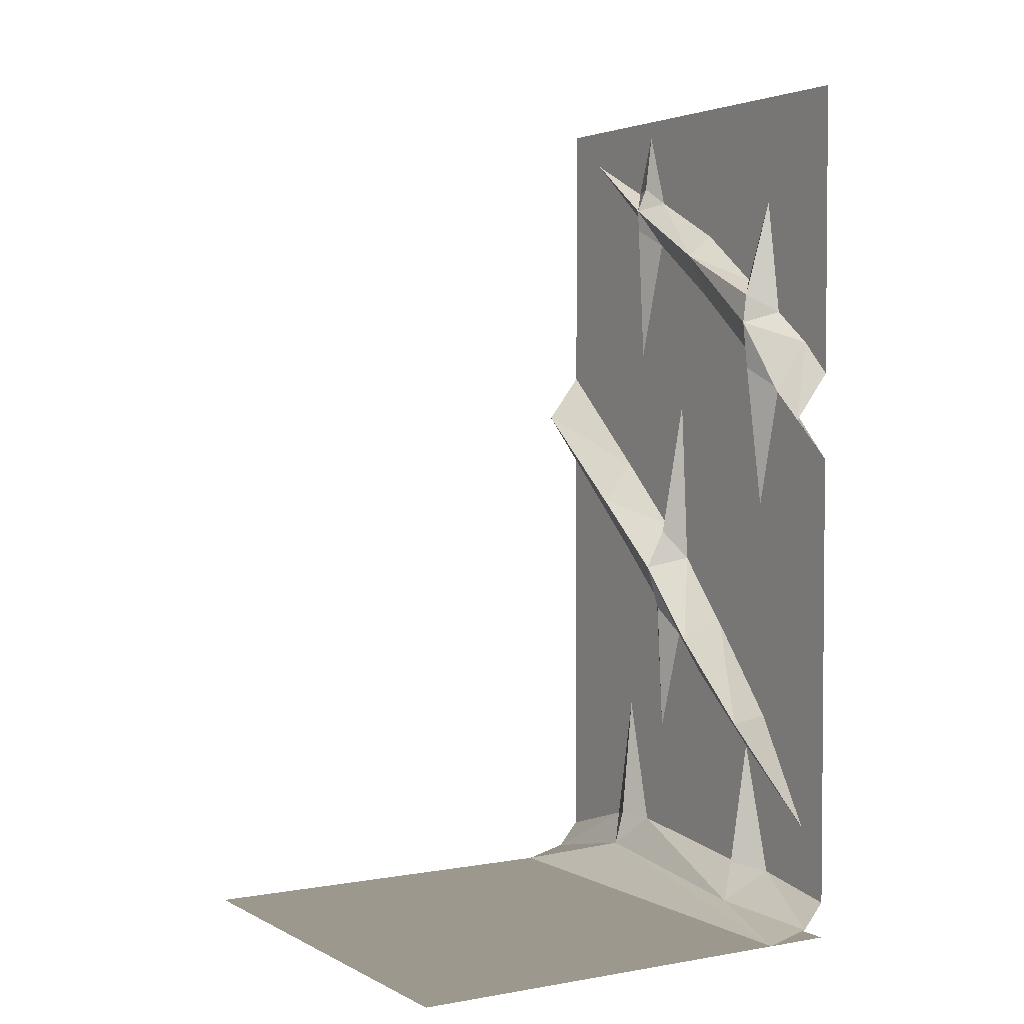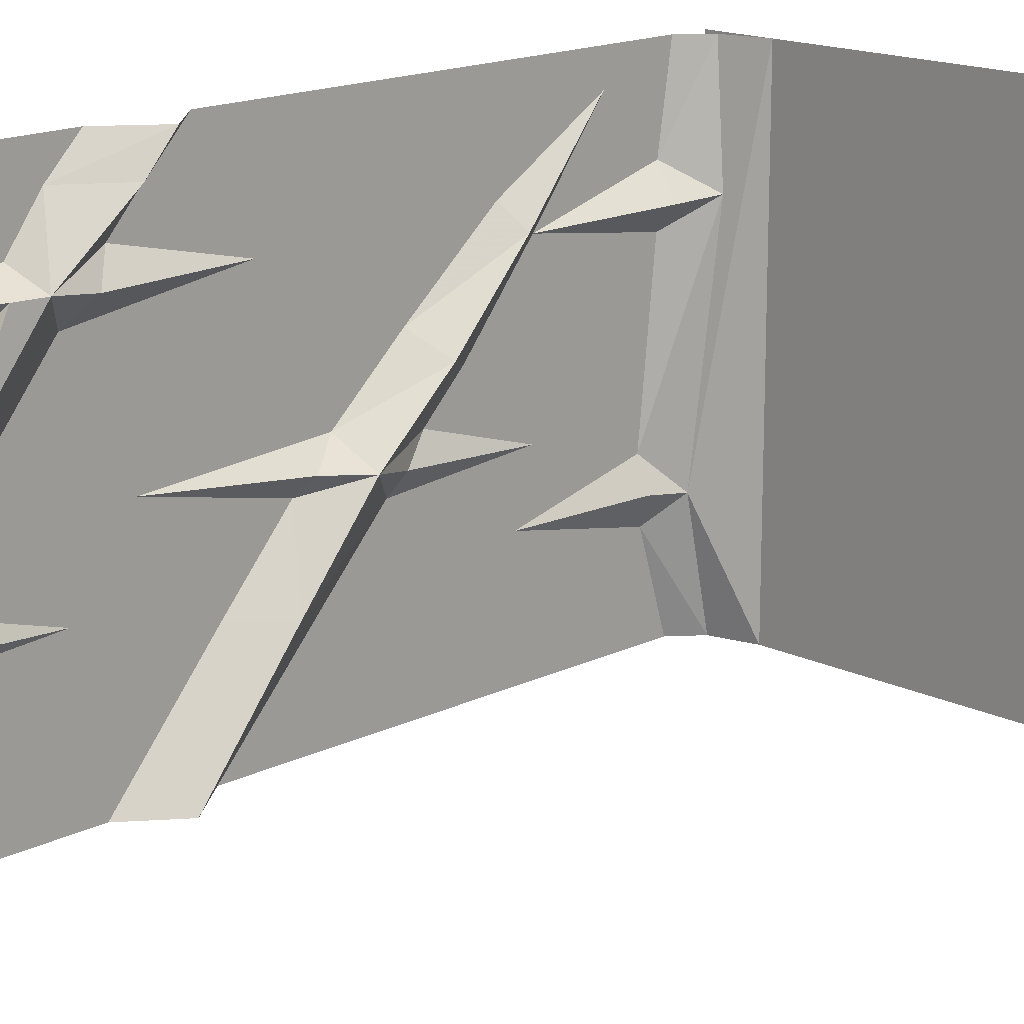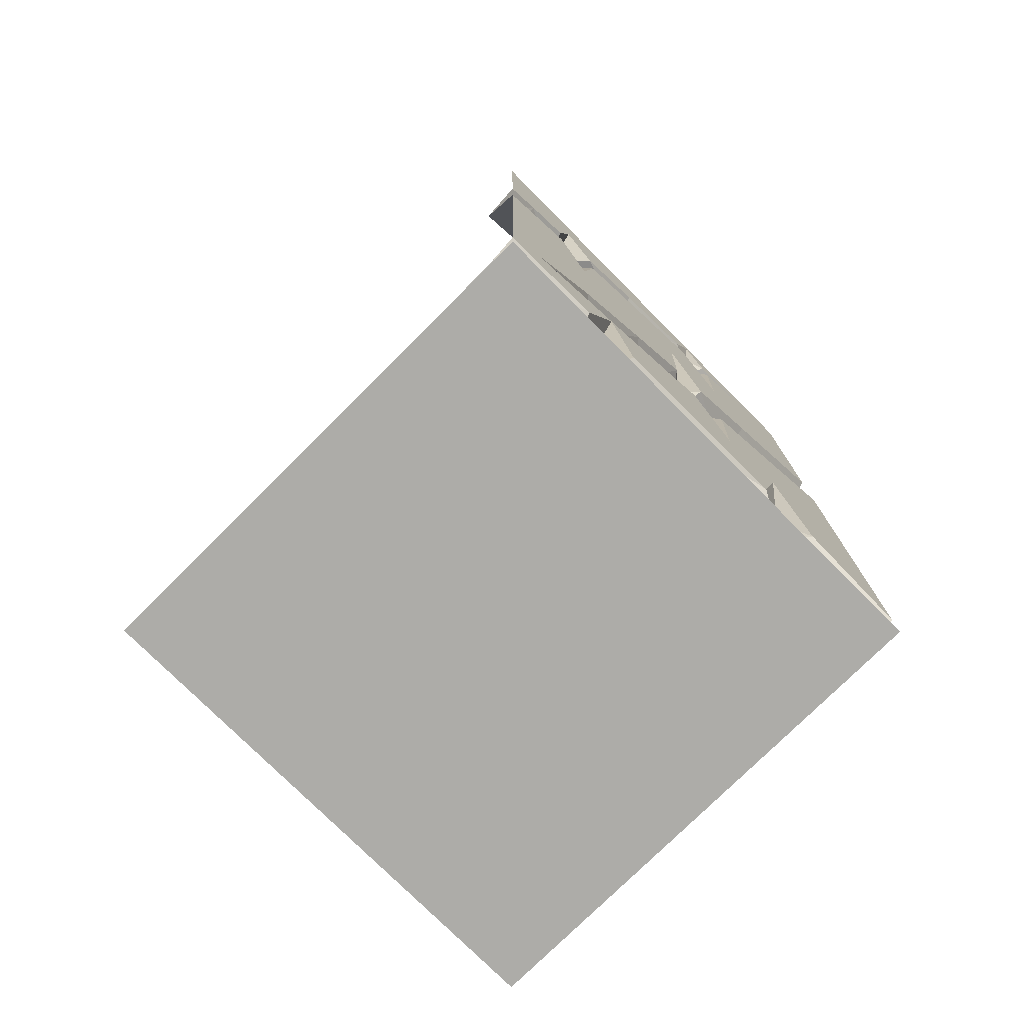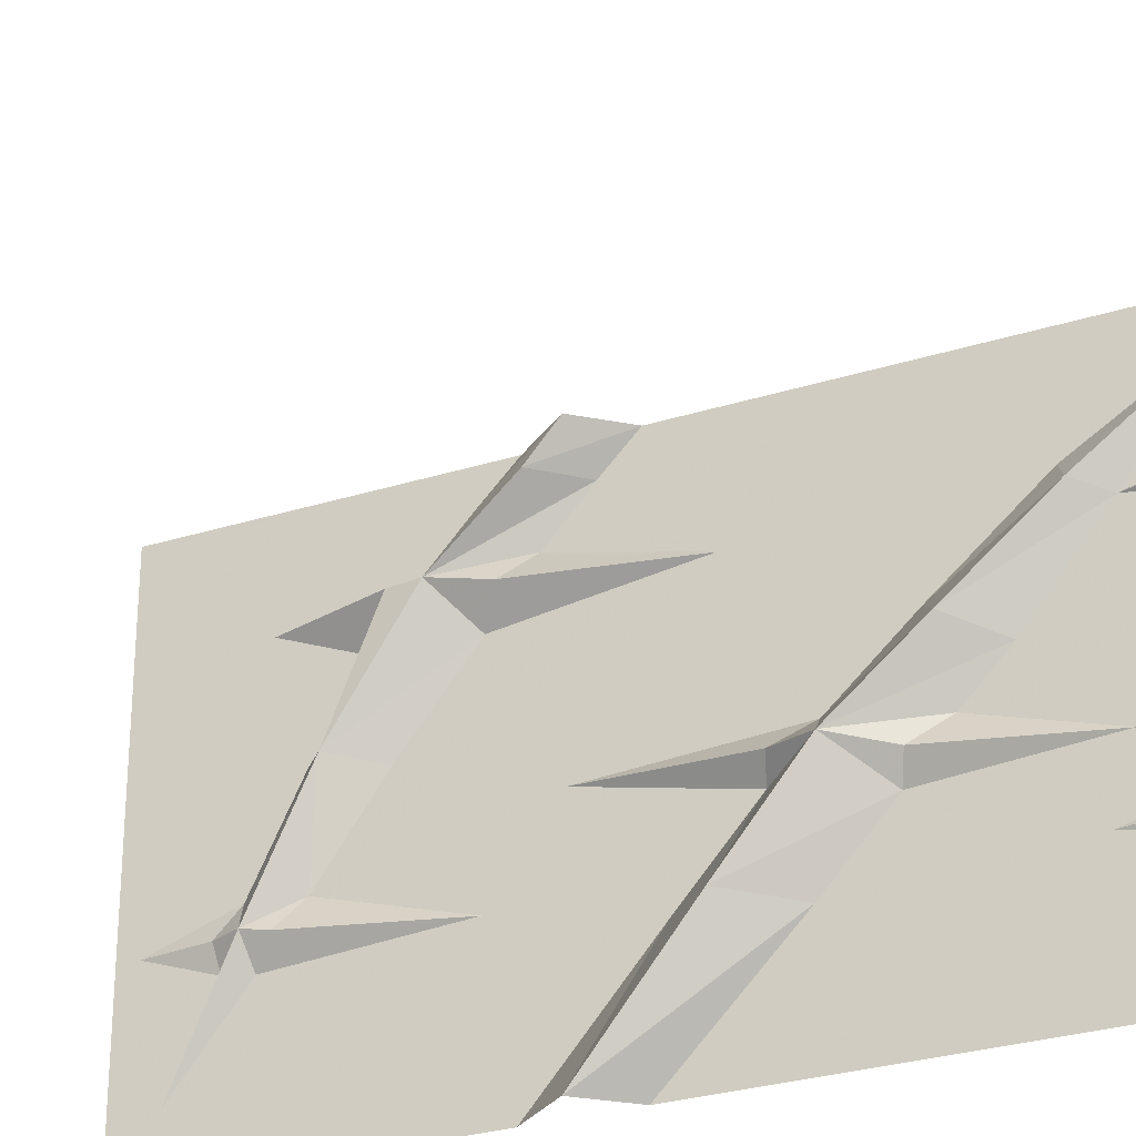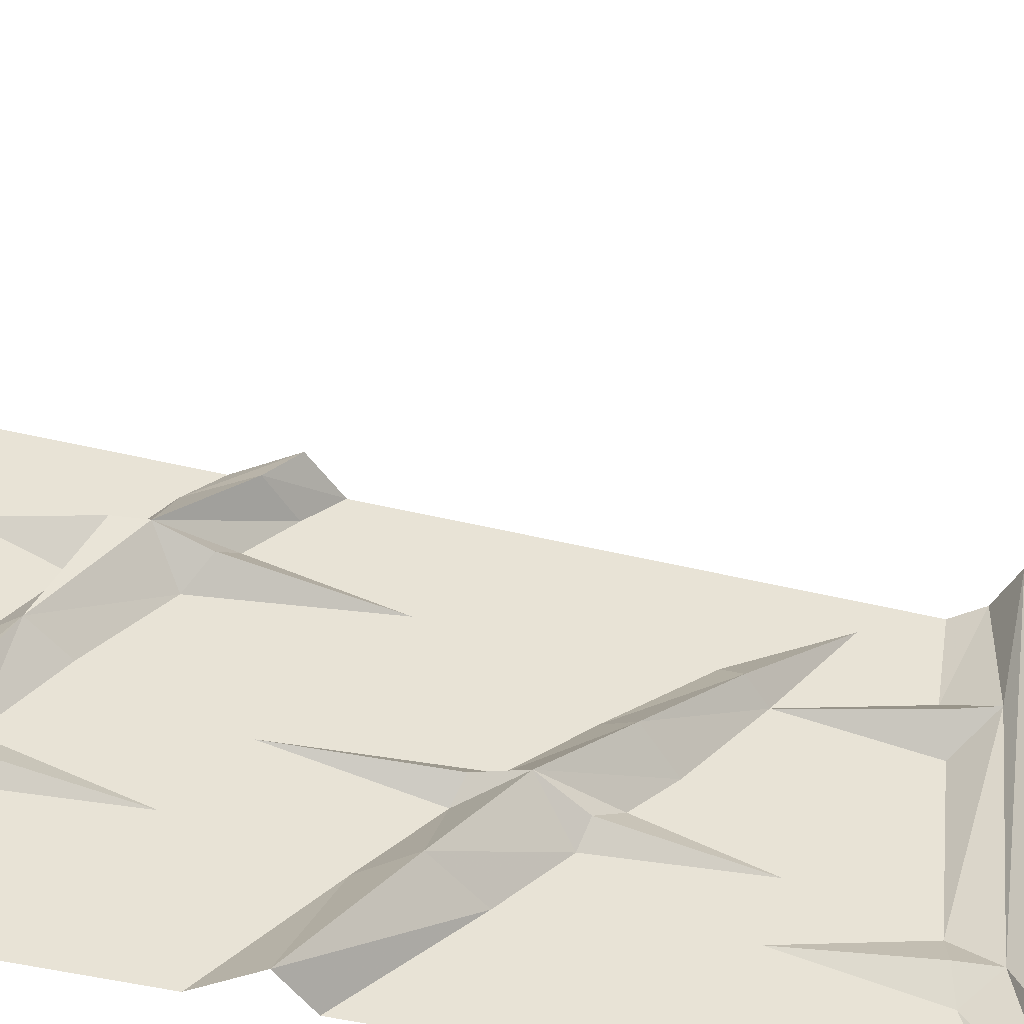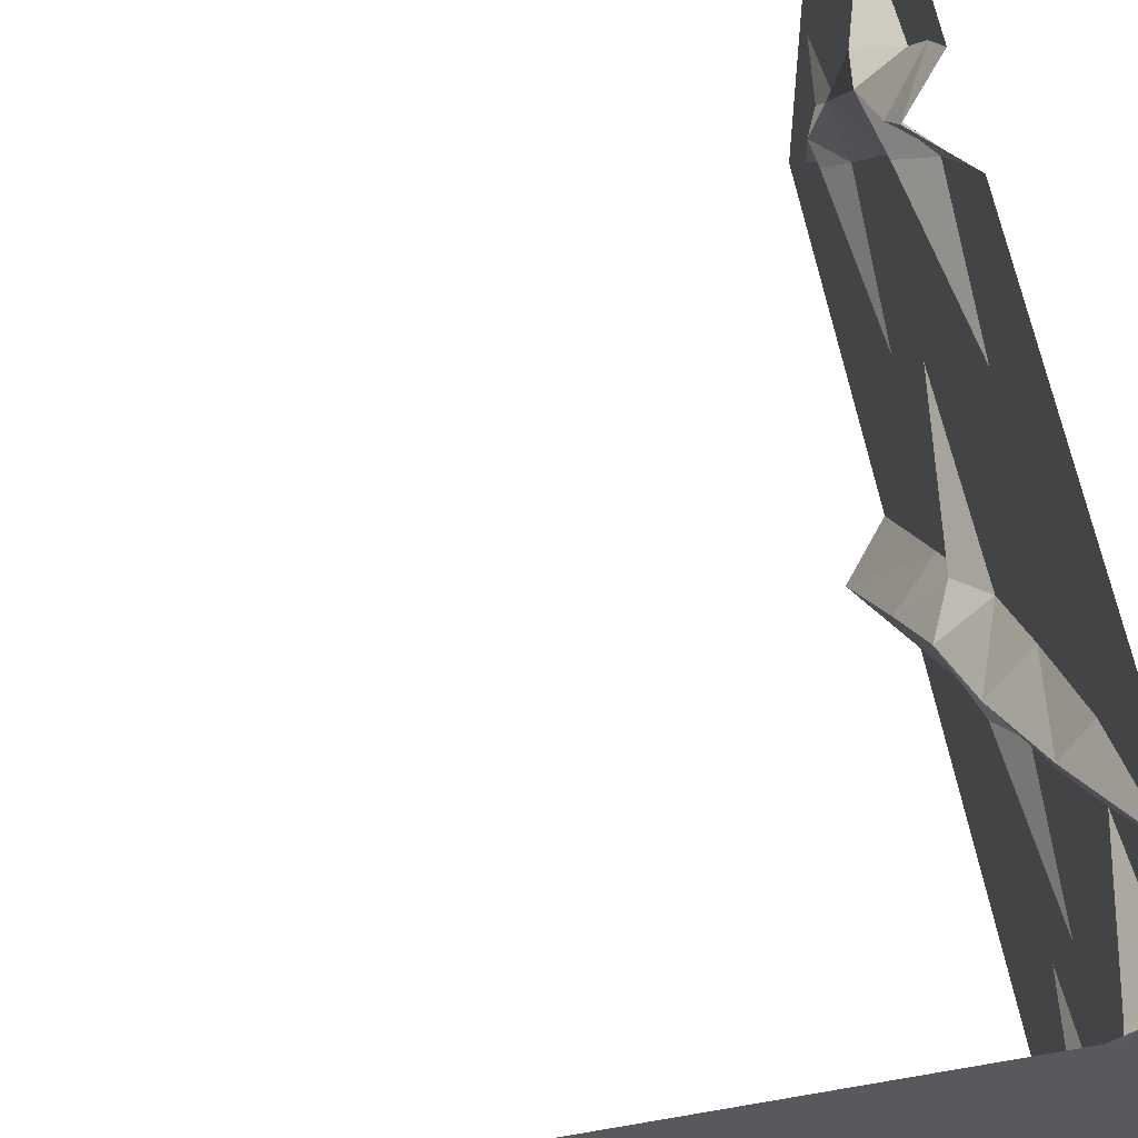
<metadata>
{"format":"obj","ext":"obj","renderer":"f3d","projection":"perspective","resolution":1024,"background":"white","views":[{"elev":3.0,"azim":-31.2,"up":"+Y"},{"elev":16.5,"azim":-135.1,"up":"+Z"},{"elev":-76.6,"azim":44.9,"up":"+Y"},{"elev":-28.5,"azim":-64.4,"up":"+Z"},{"elev":-46.4,"azim":-105.6,"up":"+Z"},{"elev":58.1,"azim":-10.4,"up":"+Z"}]}
</metadata>
<code>
v 0.4219 -0.7266 0.5
v 0.4219 -0.6641 0.4297
v 0.5 -0.5547 0.4297
v 0.5 -0.625 0.5
v 0.5 0 0.5
v 0.5 -0.4844 0.3359
v 0.5 -0.2344 0.2969
v 0.5 -0.2969 0.07812
v 0.5 -0.03906 -0.1641
v 0.5 0 -0.5
v 0.5 -0.08594 -0.3906
v 0.5 -0.625 -0.5
v 0.5 -0.8438 -0.25
v 0.4219 -0.7266 -0.5
v 0.4219 -0.9297 -0.25
v 0.5 -1.047 -0.2656
v 0.5 -0.8125 -0.5
v 0.5 -1.625 -0.5
v 0.5 -1.172 -0.1328
v 0.5 -1.445 -0.2422
v 0.5 -1.734 -0.2969
v 0.5 -1.797 -0.5
v 0.4531 -1.852 -0.5
v 0.4531 -1.797 -0.2422
v 0.3594 -1.875 -0.5
v 0.3594 -1.875 0.5
v -0.5 -1.875 0.5
v -0.5 -1.875 -0.5
v 0.5 -0.9844 -0.09375
v 0.4219 -1.086 -0.0625
v 0.4609 -1 -0.05469
v 0.5 -1.062 -0.007812
v 0.4297 -1.25 0.07812
v 0.5 -1.336 0.04688
v 0.5 -1.25 -0.03906
v 0.4688 -1.188 -0.08594
v 0.5 -1.484 -0.1094
v 0.5 -1.727 -0.1719
v 0.4688 -1.719 -0.2344
v 0.4219 -1.836 0.25
v 0.4531 -1.852 0.5
v 0.5 -1.766 0.3047
v 0.5 -1.797 0.5
v 0.5 -1.484 0.2266
v 0.5 -1.641 0.4297
v 0.5 -1.625 0.5
v 0.5 -0.8125 0.5
v 0.5 -1.406 0.2891
v 0.5 -0.7422 0.4297
v 0.4531 -1.43 0.2422
v 0.5 -1.211 0.125
v 0.5 -0.9219 0.2734
v 0.5 -0.6562 0.3359
v 0.4297 -0.5078 0.2969
v 0.4375 -0.4453 0.2969
v 0.5 -0.4062 0.2266
v 0.4453 -0.3438 0.07031
v 0.5 -0.2031 -0.1094
v 0.4844 -0.1641 -0.1641
v 0.5 -0.1719 -0.2109
v 0.4609 -0.2188 -0.1641
v 0.5 -0.2266 -0.2188
v 0.5 -0.5703 -0.1953
v 0.5 -0.4297 0.05469
v 0.5 -0.6953 -0.03125
v 0.5 -0.5703 0.2266
v 0.5 -0.3047 -0.1172
v 0.4531 -0.6094 0.2812
v 0.4688 -0.2656 -0.1719
v 0.5 -1.766 0.1875
v 0.4453 -1.75 0.2422
v 0.5 -1.875 -0.5
v 0.5 -1.875 0.5
v 0.4219 -0.7266 0.5
v 0.4219 -0.7266 0.5
f 1 2 3
f 1 3 4
f 12 13 14
f 14 13 15
f 23 24 25
f 25 24 26
f 25 26 27
f 25 27 28
f 15 13 29
f 15 29 30
f 30 32 33
f 20 38 39
f 24 39 38
f 24 40 26
f 26 40 41
f 48 45 50
f 48 50 51
f 2 54 3
f 3 54 6
f 6 54 55
f 6 55 7
f 8 56 57
f 8 57 58
f 11 60 61
f 32 51 33
f 33 51 50
f 57 61 58
f 55 57 56
f 57 55 54
f 40 71 42
f 42 71 44
f 72 73 27
f 72 27 28
f 4 3 5
f 5 3 6
f 5 6 7
f 5 7 8
f 5 8 9
f 5 9 10
f 10 9 11
f 10 11 12
f 12 11 13
f 14 15 16
f 14 16 17
f 17 16 18
f 18 16 19
f 18 19 20
f 18 20 21
f 18 21 22
f 15 30 19
f 15 19 16
f 30 31 32
f 30 33 34
f 30 34 35
f 30 35 36
f 19 37 20
f 20 37 38
f 43 42 44
f 43 44 45
f 43 45 46
f 46 45 47
f 47 45 48
f 47 48 49
f 47 49 2
f 47 2 1
f 48 51 49
f 49 51 52
f 49 52 53
f 49 53 54
f 49 54 2
f 7 56 8
f 8 58 9
f 9 58 59
f 9 60 11
f 11 61 62
f 11 62 63
f 11 63 13
f 13 63 64
f 13 64 65
f 13 65 29
f 31 65 32
f 32 65 51
f 33 50 44
f 33 44 34
f 34 44 37
f 34 37 35
f 35 37 36
f 50 45 44
f 57 54 66
f 57 66 64
f 57 64 67
f 57 67 61
f 58 61 59
f 64 66 51
f 64 51 65
f 66 52 51
f 63 69 67
f 63 67 64
f 53 68 54
f 68 53 52
f 38 37 44
f 38 44 70
f 61 67 69
f 61 69 62
f 22 21 23
f 23 21 24
f 24 38 40
f 41 40 42
f 41 42 43
f 38 70 40
f 30 29 31
f 30 36 19
f 19 36 37
f 20 39 21
f 21 39 24
f 7 55 56
f 9 59 60
f 29 65 31
f 59 61 60
f 66 68 52
f 62 69 63
f 54 68 66
f 40 70 71
f 44 71 70

</code>
